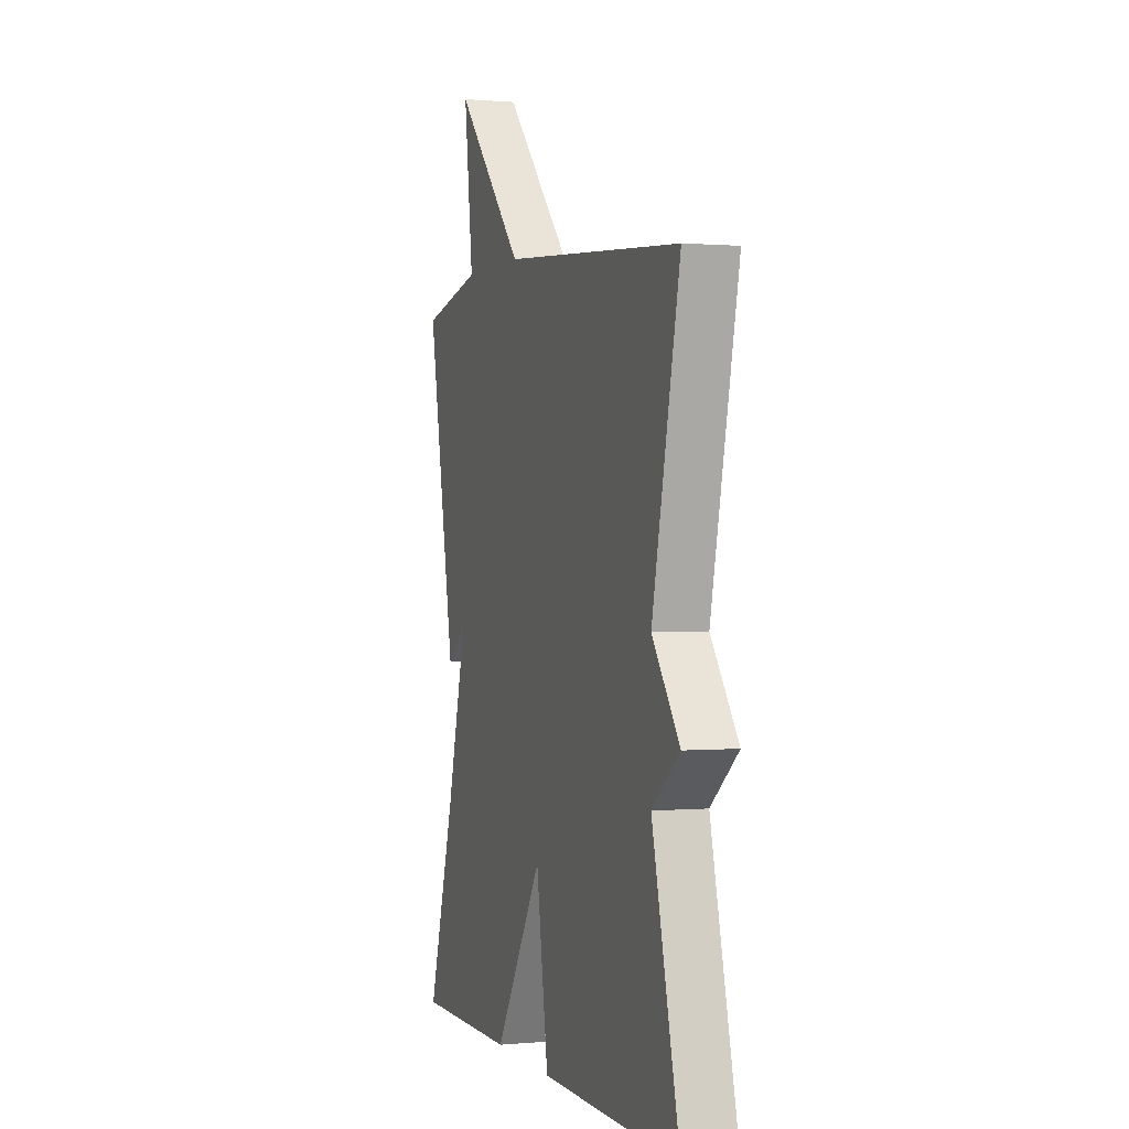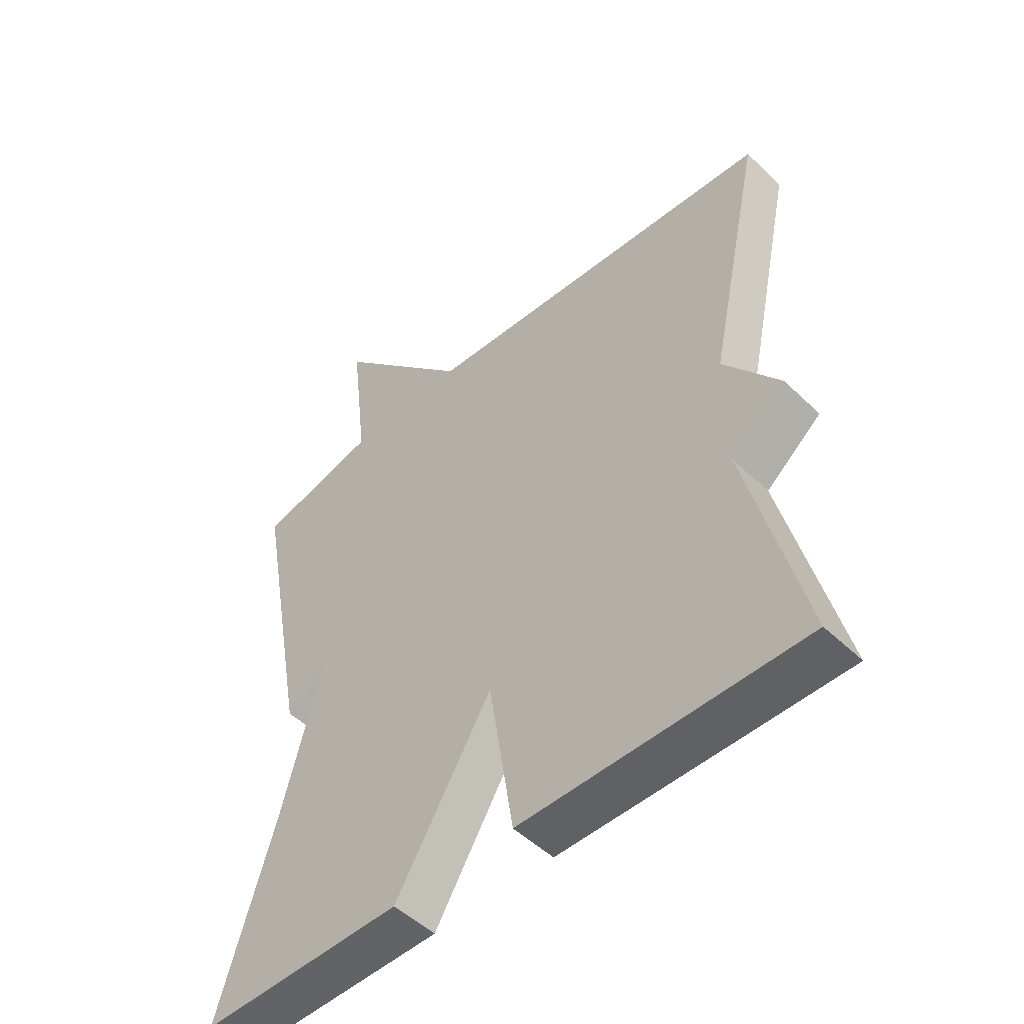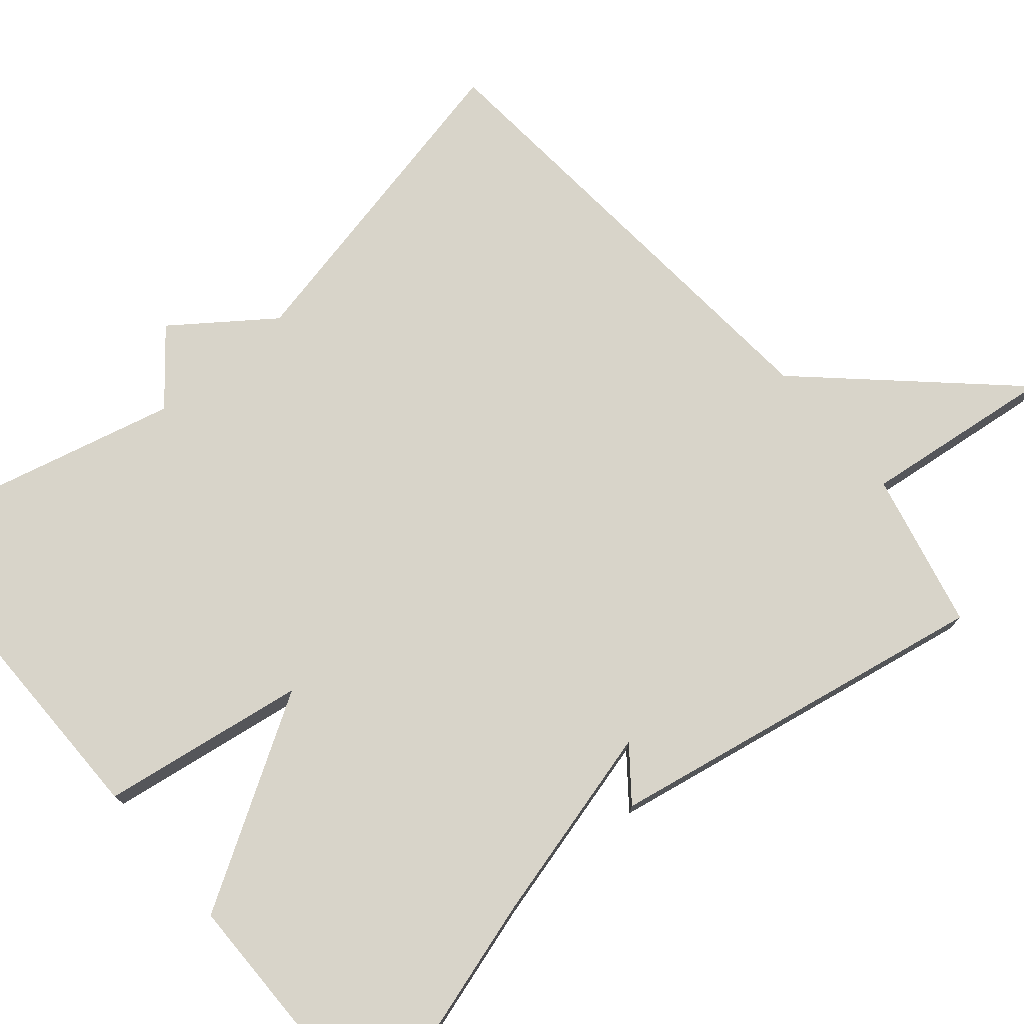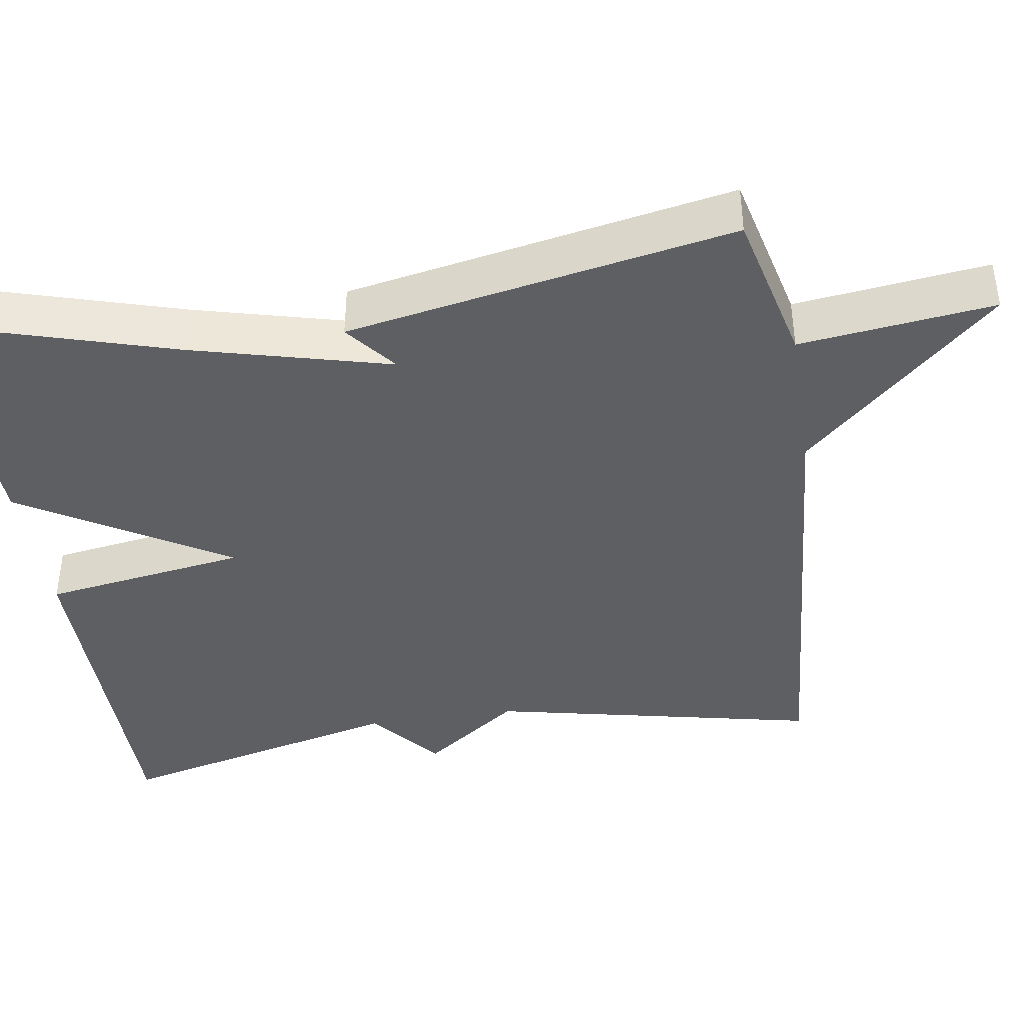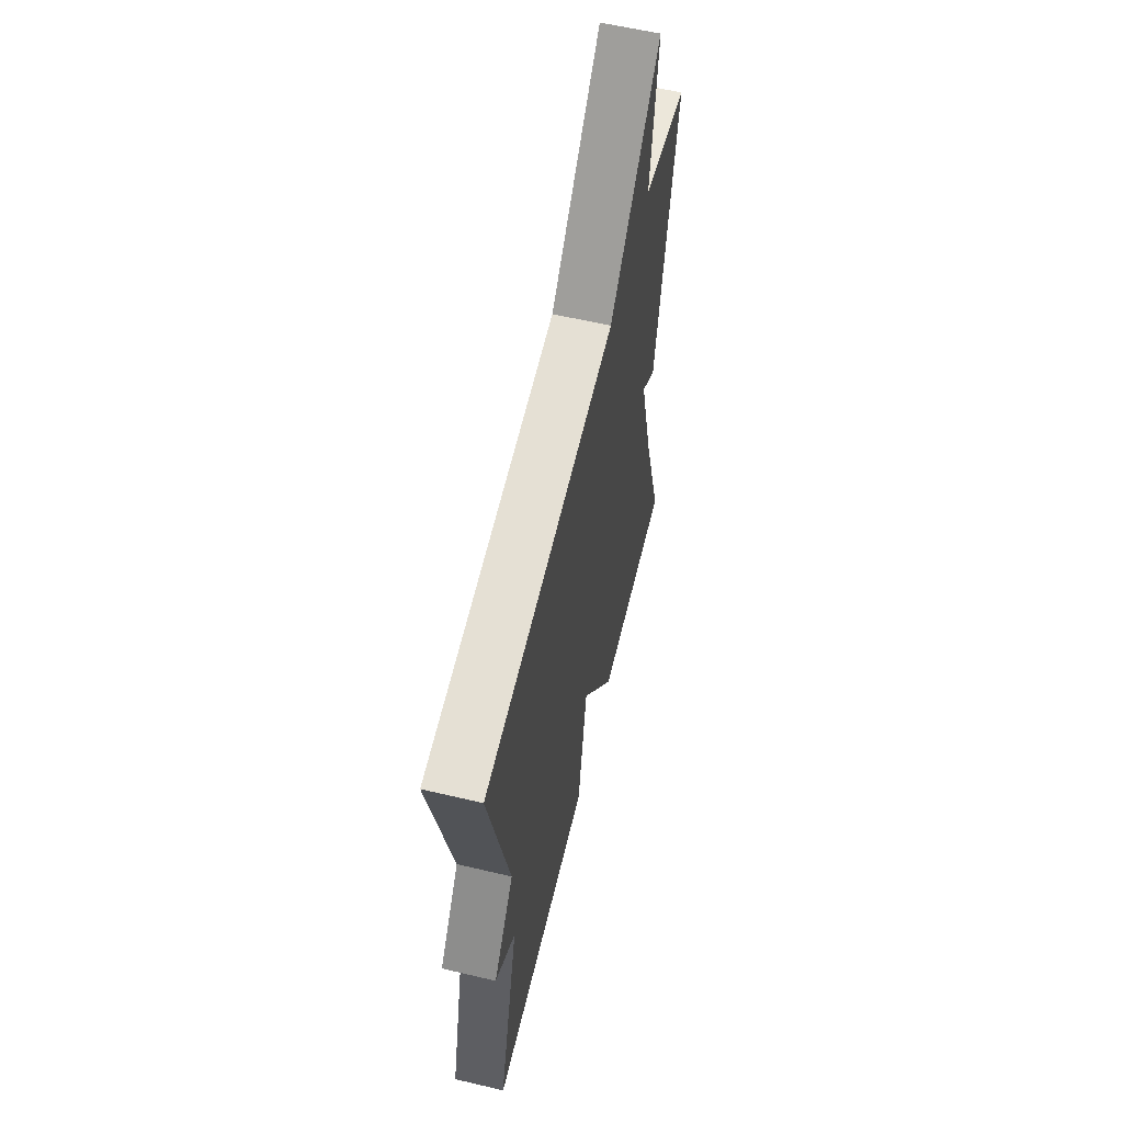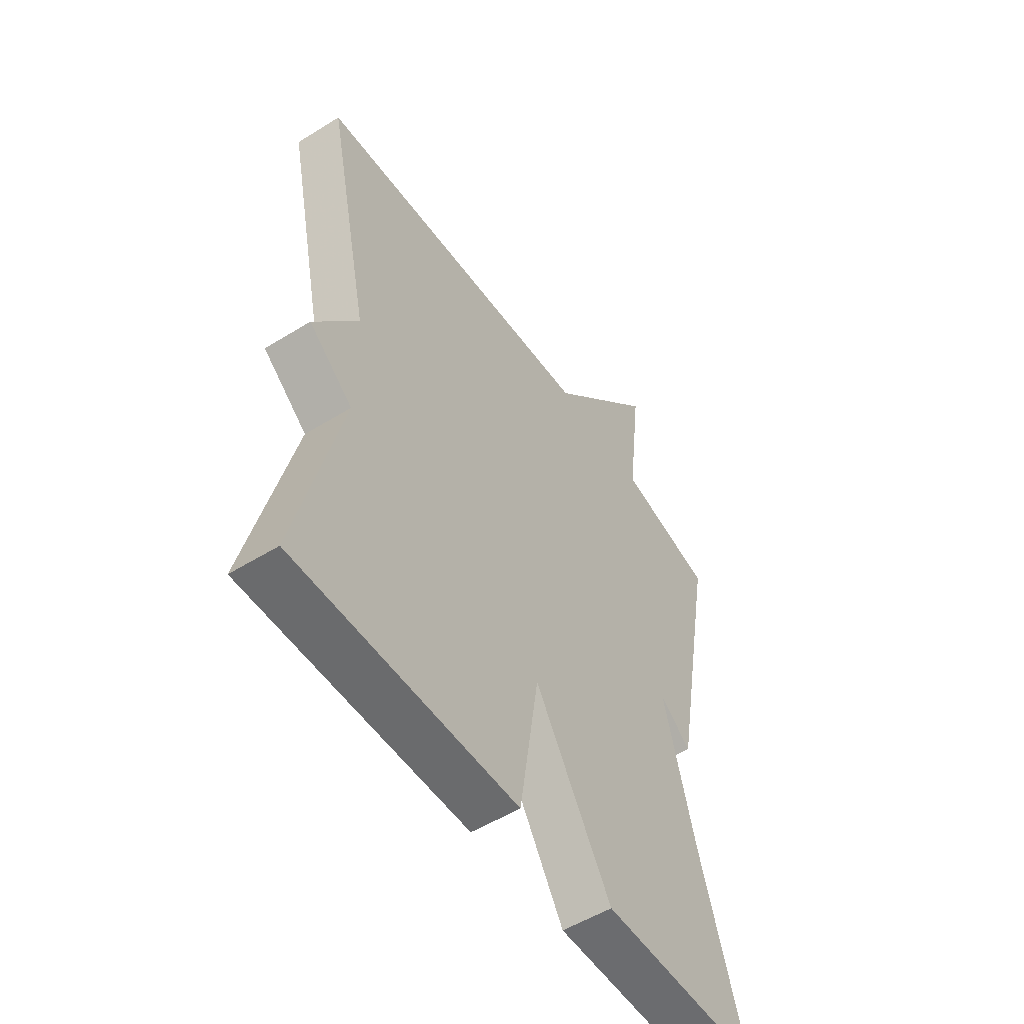
<metadata>
{"format":"obj","ext":"obj","renderer":"f3d","projection":"perspective","resolution":1024,"background":"white","views":[{"elev":0.6,"azim":71.4,"up":"+Z"},{"elev":-50.6,"azim":43.8,"up":"+Z"},{"elev":75.1,"azim":-130.3,"up":"+Y"},{"elev":-40.3,"azim":-81.0,"up":"+Y"},{"elev":60.5,"azim":103.5,"up":"+Z"},{"elev":-53.4,"azim":123.5,"up":"+Z"}]}
</metadata>
<code>
v -0.5 0.07 0.5
v -0.3 0.07 0.547
v -0.33 0.07 0.795
v -0.1 0.07 0.547
v 0.5 0.07 0.5
v 0.408 0.07 0.076
v 0.5 0.07 -0.049
v 0.408 0.07 -0.124
v 0.5 0.07 -0.5
v 0.035 0.07 -0.498
v -0.005 0.07 -0.235
v -0.165 0.07 -0.498
v -0.5 0.07 -0.5
v -0.408 0.07 -0.195
v -0.342 0.07 0.057
v -0.408 0.07 0.005
v -0.5 0 0.5
v -0.3 0 0.547
v -0.33 0 0.795
v -0.1 0 0.547
v 0.5 0 0.5
v 0.408 0 0.076
v 0.5 0 -0.049
v 0.408 0 -0.124
v 0.5 0 -0.5
v 0.035 0 -0.498
v -0.005 0 -0.235
v -0.165 0 -0.498
v -0.5 0 -0.5
v -0.408 0 -0.195
v -0.342 0 0.057
v -0.408 0 0.005
f 15 16 1 2
f 11 12 13 14
f 11 14 15
f 8 9 10 11
f 11 15 2
f 8 11 2
f 7 8 2
f 6 7 2
f 4 5 6 2
f 2 3 4
f 18 17 32 31
f 30 29 28 27
f 31 30 27
f 27 26 25 24
f 18 31 27
f 18 27 24
f 18 24 23
f 18 23 22
f 18 22 21 20
f 20 19 18
f 1 17 18 2
f 2 18 19 3
f 3 19 20 4
f 4 20 21 5
f 5 21 22 6
f 6 22 23 7
f 7 23 24 8
f 8 24 25 9
f 9 25 26 10
f 10 26 27 11
f 11 27 28 12
f 12 28 29 13
f 13 29 30 14
f 14 30 31 15
f 15 31 32 16
f 16 32 17 1

</code>
